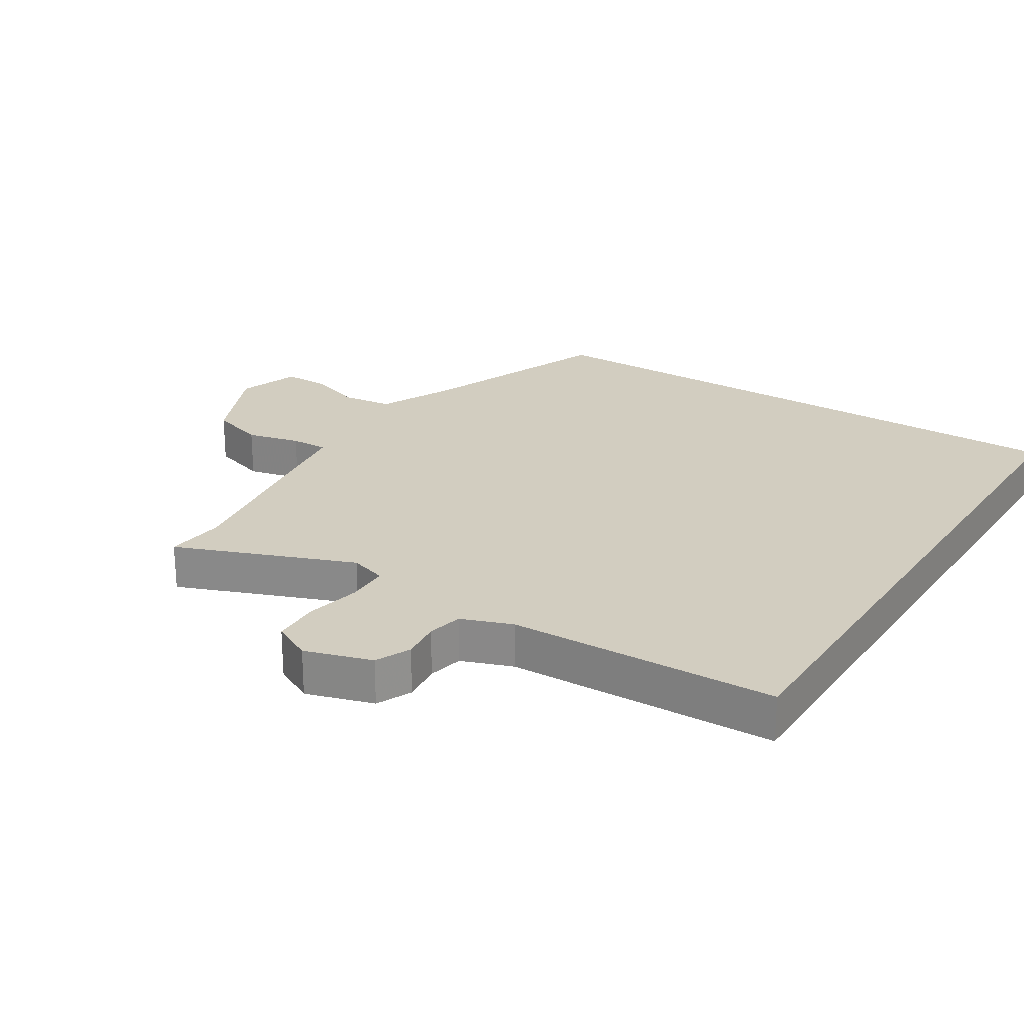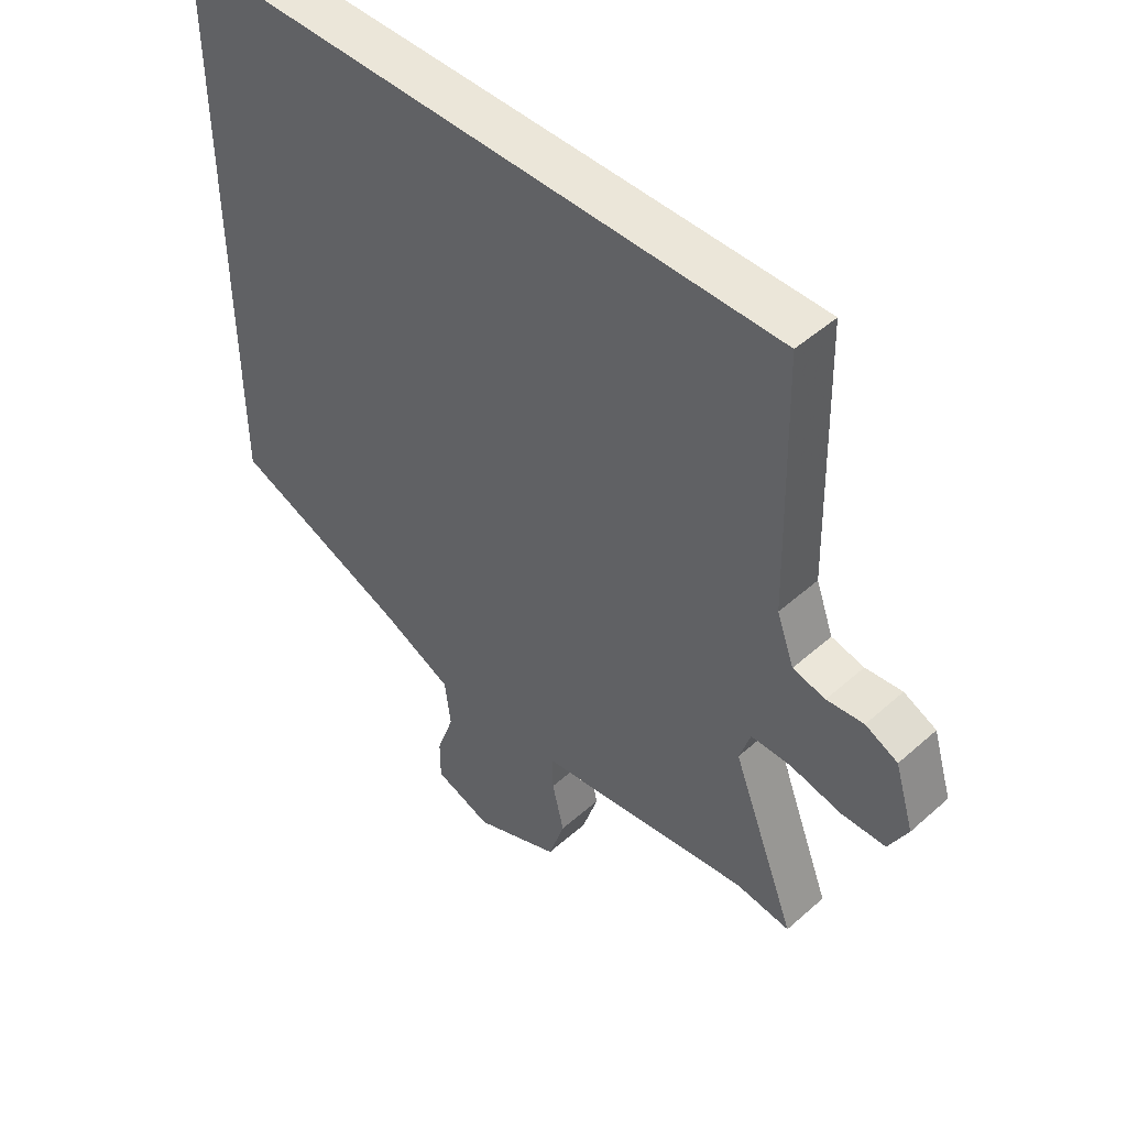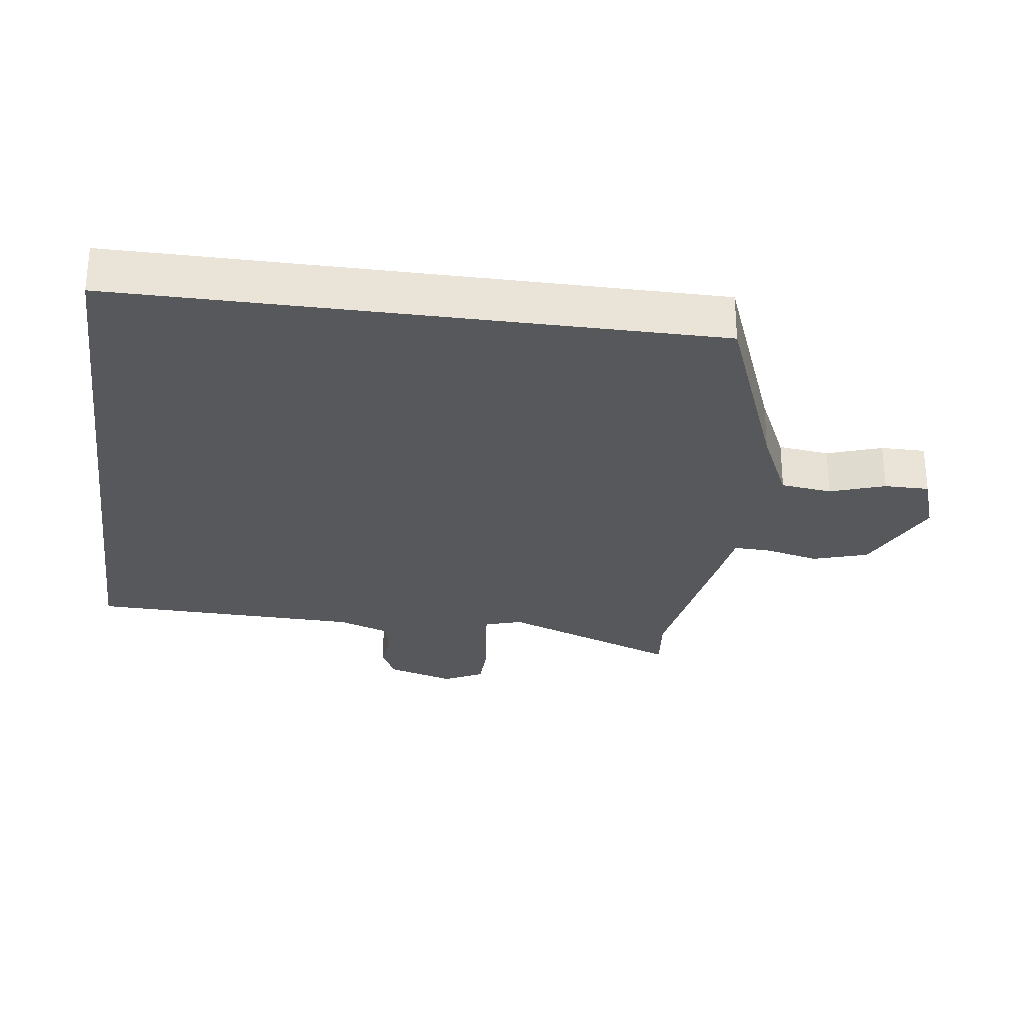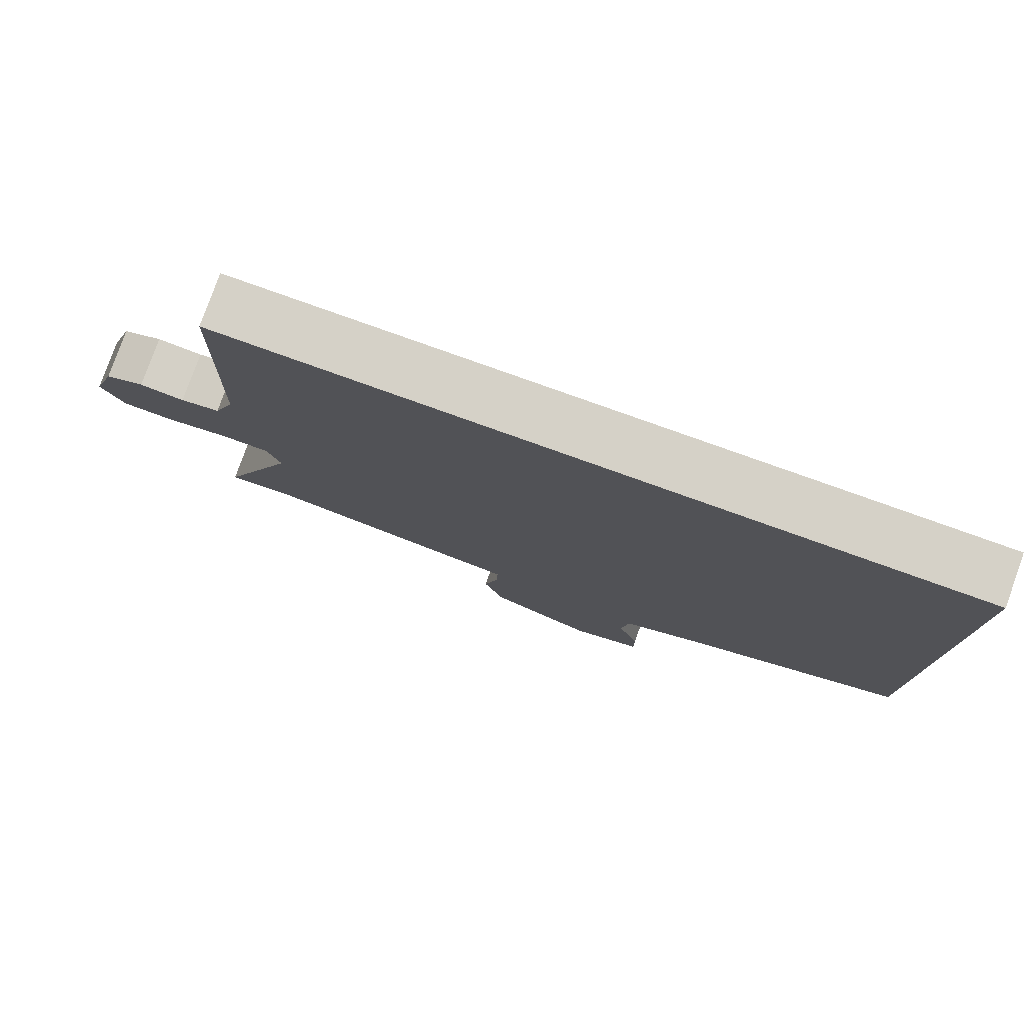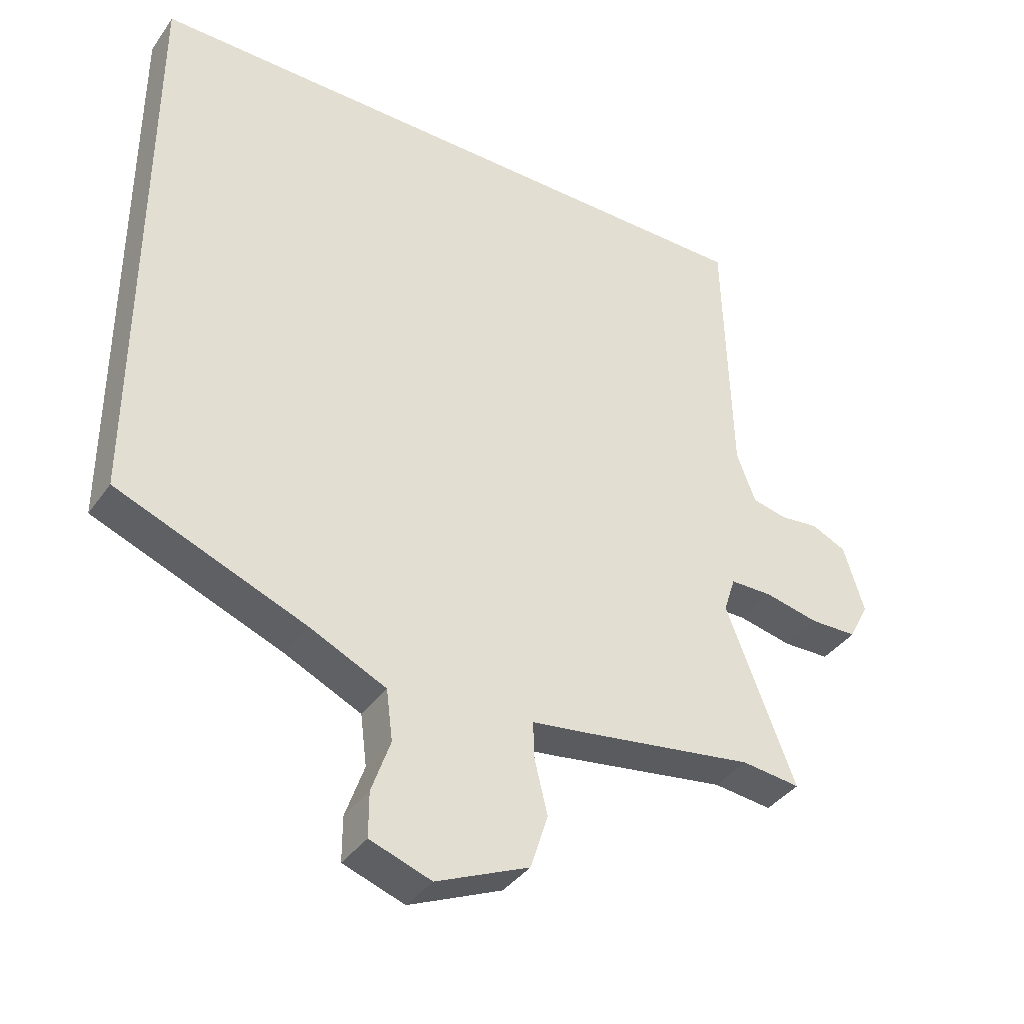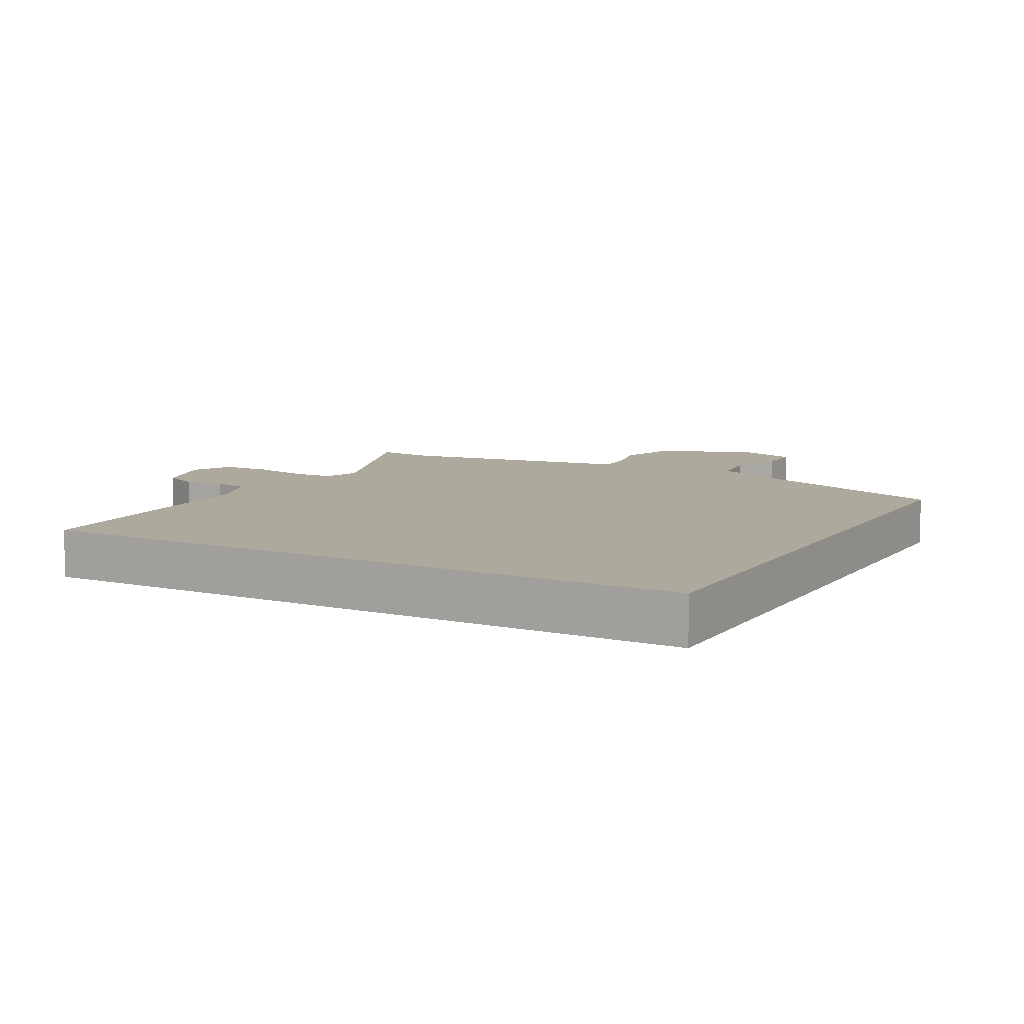
<metadata>
{"format":"obj","ext":"obj","renderer":"f3d","projection":"perspective","resolution":1024,"background":"white","views":[{"elev":24.6,"azim":-57.7,"up":"+Y"},{"elev":48.0,"azim":-134.7,"up":"+Z"},{"elev":-28.0,"azim":82.3,"up":"+Y"},{"elev":79.1,"azim":19.7,"up":"+Z"},{"elev":-38.4,"azim":148.6,"up":"+Z"},{"elev":8.8,"azim":29.0,"up":"+Y"}]}
</metadata>
<code>
v 0.5 0.07 -0.408
v 0.206 0.07 -0.523
v 0.088 0.07 -0.578
v 0.078 0.07 -0.657
v 0.107 0.07 -0.741
v 0.107 0.07 -0.81
v 0.012 0.07 -0.843
v -0.132 0.07 -0.779
v -0.159 0.07 -0.694
v -0.139 0.07 -0.611
v -0.137 0.07 -0.553
v -0.221 0.07 -0.541
v -0.493 0.07 -0.499
v -0.584 0.07 -0.509
v -0.477 0.07 -0.233
v -0.495 0.07 -0.176
v -0.561 0.07 -0.175
v -0.646 0.07 -0.193
v -0.719 0.07 -0.191
v -0.75 0.07 -0.13
v -0.718 0.07 -0.026
v -0.664 0.07 -0.001
v -0.603 0.07 -0.008
v -0.549 0.07 0.004
v -0.52 0.07 0.083
v -0.509 0.07 0.5
v 0.5 0.07 0.5
v 0.5 0 -0.408
v 0.206 0 -0.523
v 0.088 0 -0.578
v 0.078 0 -0.657
v 0.107 0 -0.741
v 0.107 0 -0.81
v 0.012 0 -0.843
v -0.132 0 -0.779
v -0.159 0 -0.694
v -0.139 0 -0.611
v -0.137 0 -0.553
v -0.221 0 -0.541
v -0.493 0 -0.499
v -0.584 0 -0.509
v -0.477 0 -0.233
v -0.495 0 -0.176
v -0.561 0 -0.175
v -0.646 0 -0.193
v -0.719 0 -0.191
v -0.75 0 -0.13
v -0.718 0 -0.026
v -0.664 0 -0.001
v -0.603 0 -0.008
v -0.549 0 0.004
v -0.52 0 0.083
v -0.509 0 0.5
v 0.5 0 0.5
f 25 26 27 1
f 24 25 1 2
f 23 24 2 3
f 22 23 3 4
f 17 18 19 20
f 16 17 20 21
f 13 14 15
f 11 12 13 15
f 11 15 16
f 7 8 9 10
f 7 10 11
f 6 7 11
f 5 6 11
f 4 5 11 16
f 16 21 22
f 4 16 22
f 28 54 53 52
f 29 28 52 51
f 30 29 51 50
f 31 30 50 49
f 47 46 45 44
f 48 47 44 43
f 42 41 40
f 42 40 39 38
f 43 42 38
f 37 36 35 34
f 38 37 34
f 38 34 33
f 38 33 32
f 43 38 32 31
f 49 48 43
f 49 43 31
f 1 28 29 2
f 2 29 30 3
f 3 30 31 4
f 4 31 32 5
f 5 32 33 6
f 6 33 34 7
f 7 34 35 8
f 8 35 36 9
f 9 36 37 10
f 10 37 38 11
f 11 38 39 12
f 12 39 40 13
f 13 40 41 14
f 14 41 42 15
f 15 42 43 16
f 16 43 44 17
f 17 44 45 18
f 18 45 46 19
f 19 46 47 20
f 20 47 48 21
f 21 48 49 22
f 22 49 50 23
f 23 50 51 24
f 24 51 52 25
f 25 52 53 26
f 26 53 54 27
f 27 54 28 1

</code>
